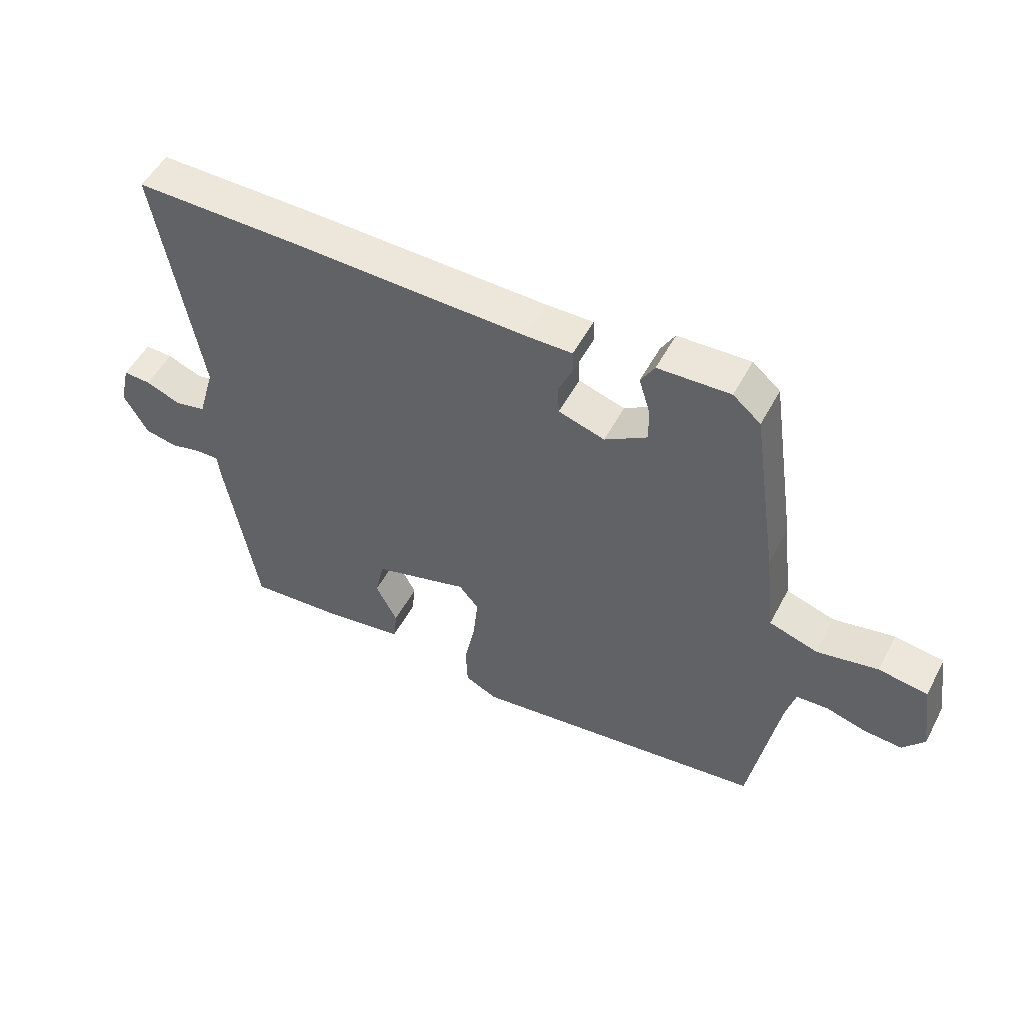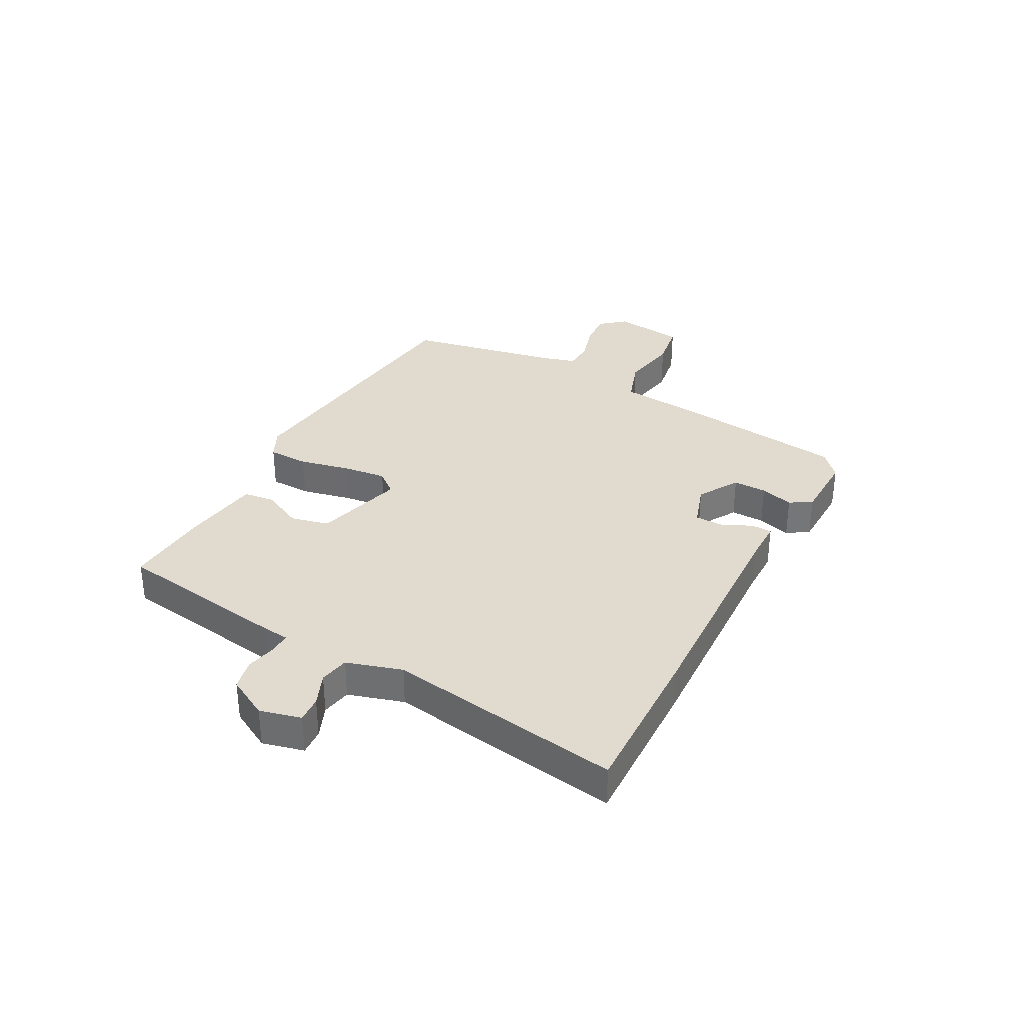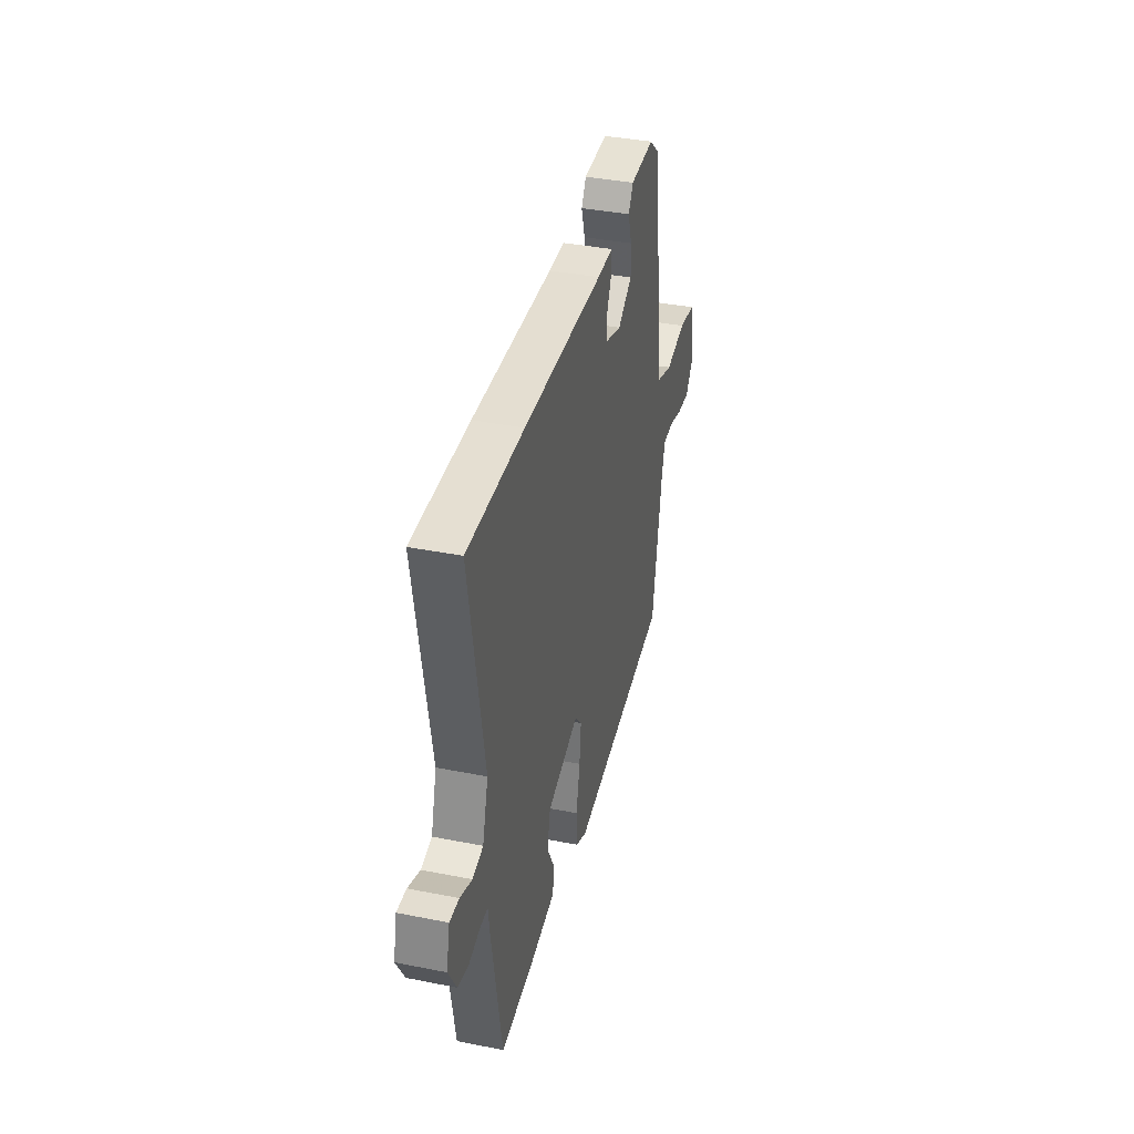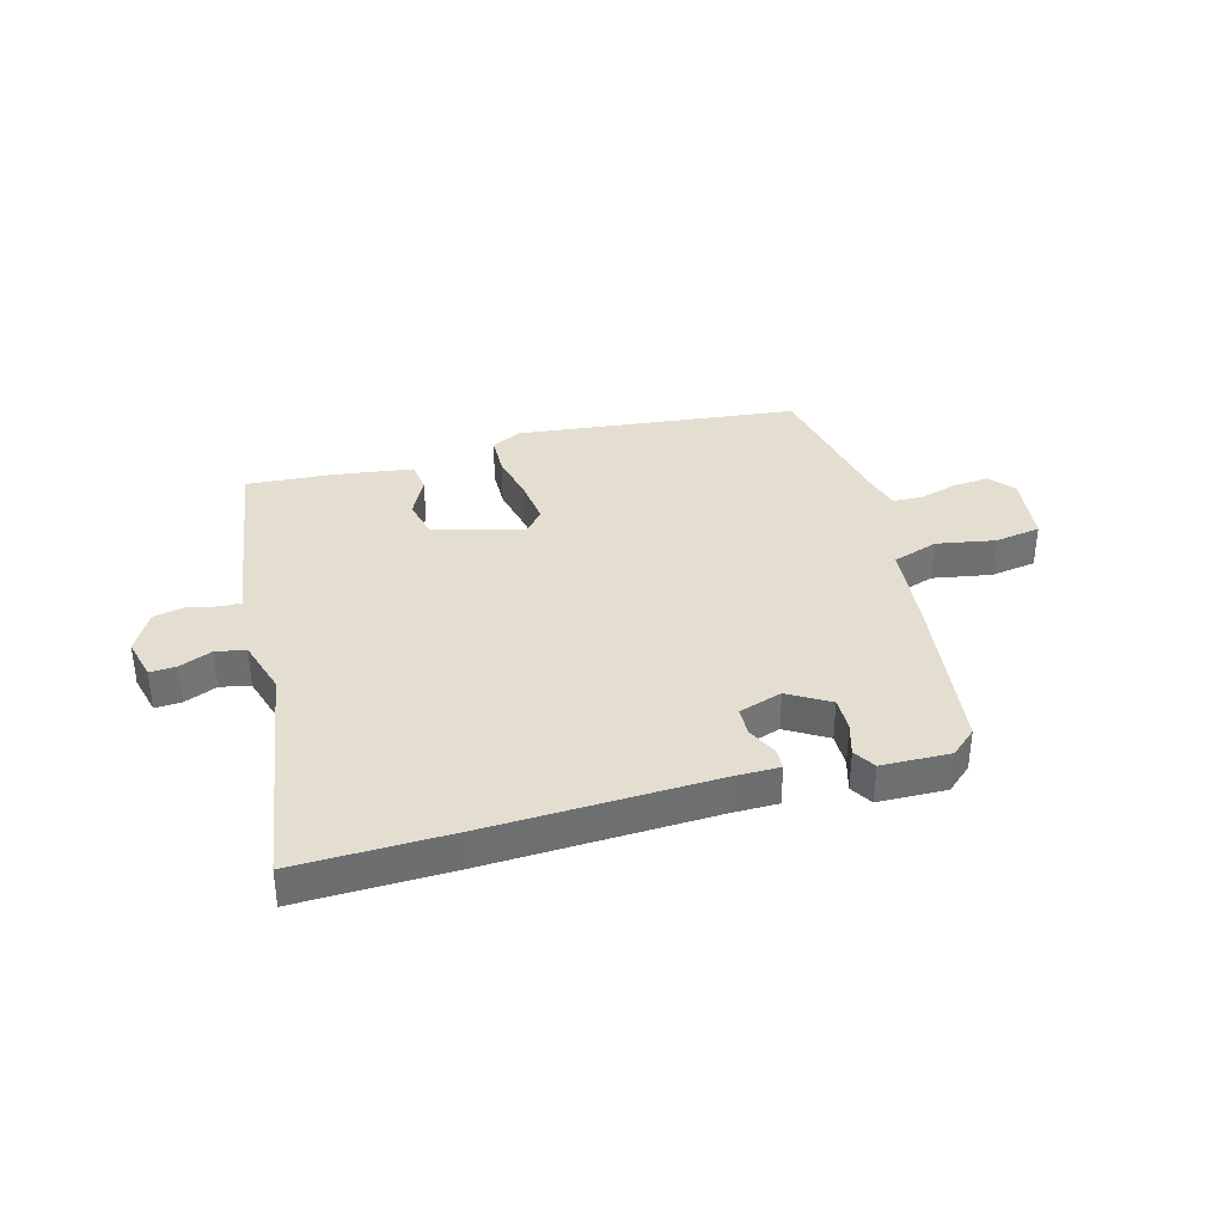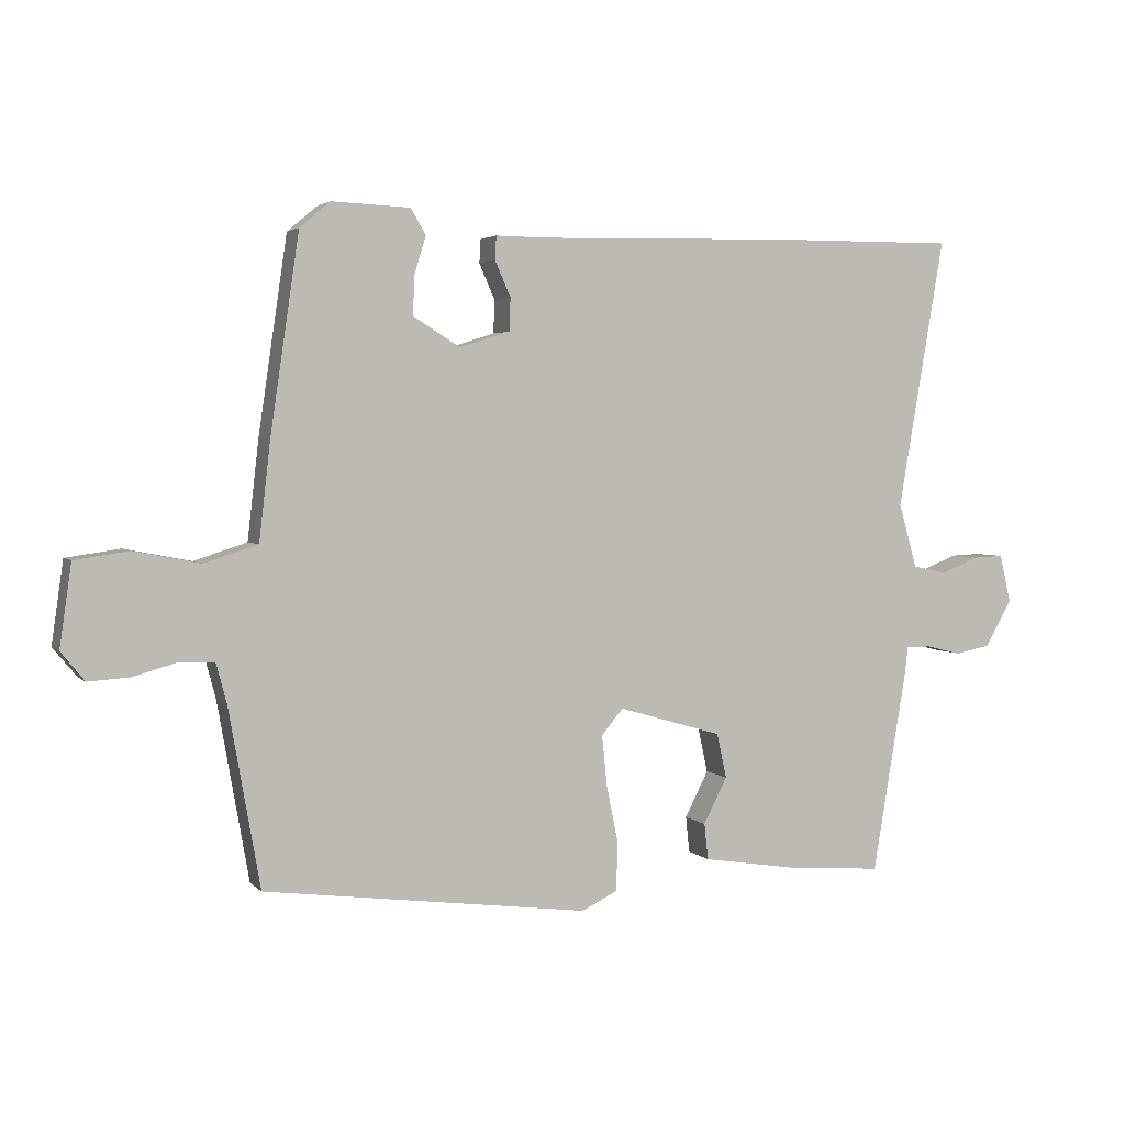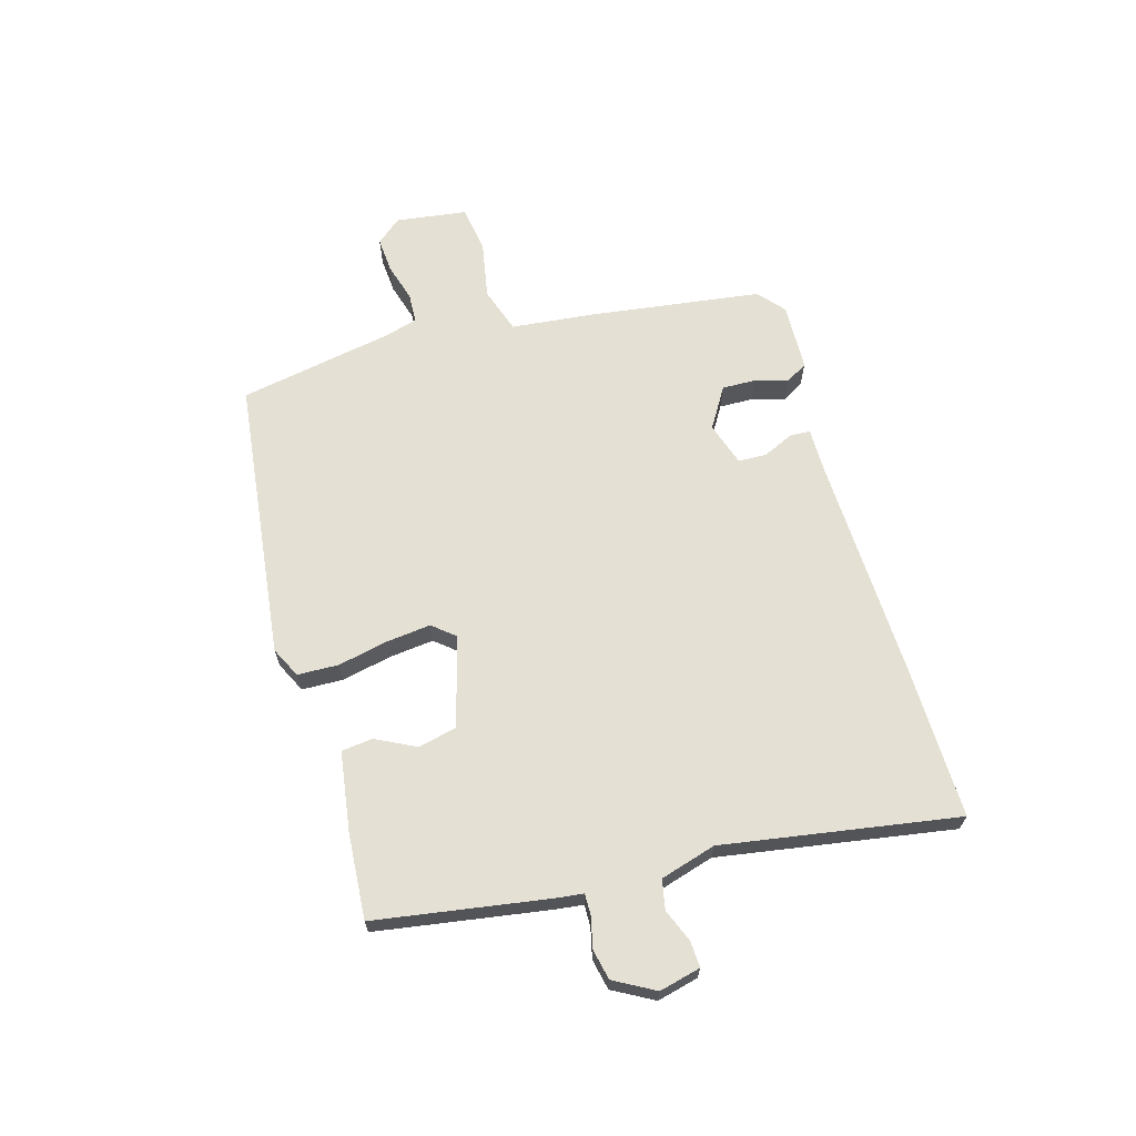
<metadata>
{"format":"obj","ext":"obj","renderer":"f3d","projection":"perspective","resolution":1024,"background":"white","views":[{"elev":52.0,"azim":27.4,"up":"+Z"},{"elev":33.6,"azim":-62.7,"up":"+Y"},{"elev":37.7,"azim":-75.8,"up":"+Z"},{"elev":35.9,"azim":-16.3,"up":"+Y"},{"elev":3.1,"azim":158.9,"up":"+Z"},{"elev":65.8,"azim":-106.6,"up":"+Y"}]}
</metadata>
<code>
v -0.61 0.07 0.501
v -0.335 0.07 0.499
v 0.059 0.07 0.49
v 0.136 0.07 0.491
v 0.138 0.07 0.455
v 0.114 0.07 0.401
v 0.116 0.07 0.351
v 0.193 0.07 0.327
v 0.264 0.07 0.371
v 0.262 0.07 0.43
v 0.244 0.07 0.488
v 0.267 0.07 0.527
v 0.387 0.07 0.532
v 0.433 0.07 0.493
v 0.477 0.07 0.193
v 0.494 0.07 0.044
v 0.575 0.07 0.018
v 0.677 0.07 0.038
v 0.759 0.07 0.026
v 0.777 0.07 -0.099
v 0.741 0.07 -0.143
v 0.678 0.07 -0.139
v 0.611 0.07 -0.12
v 0.558 0.07 -0.123
v 0.542 0.07 -0.183
v 0.494 0.07 -0.454
v -0.001 0.07 -0.518
v -0.055 0.07 -0.492
v -0.058 0.07 -0.42
v -0.04 0.07 -0.331
v -0.032 0.07 -0.253
v -0.065 0.07 -0.214
v -0.223 0.07 -0.26
v -0.238 0.07 -0.328
v -0.202 0.07 -0.398
v -0.208 0.07 -0.453
v -0.348 0.07 -0.475
v -0.498 0.07 -0.487
v -0.549 0.07 -0.183
v -0.555 0.07 -0.136
v -0.593 0.07 -0.137
v -0.646 0.07 -0.15
v -0.7 0.07 -0.139
v -0.74 0.07 -0.068
v -0.723 0.07 0.005
v -0.677 0.07 0.003
v -0.619 0.07 -0.02
v -0.567 0.07 -0.009
v -0.539 0.07 0.089
v -0.61 0 0.501
v -0.335 0 0.499
v 0.059 0 0.49
v 0.136 0 0.491
v 0.138 0 0.455
v 0.114 0 0.401
v 0.116 0 0.351
v 0.193 0 0.327
v 0.264 0 0.371
v 0.262 0 0.43
v 0.244 0 0.488
v 0.267 0 0.527
v 0.387 0 0.532
v 0.433 0 0.493
v 0.477 0 0.193
v 0.494 0 0.044
v 0.575 0 0.018
v 0.677 0 0.038
v 0.759 0 0.026
v 0.777 0 -0.099
v 0.741 0 -0.143
v 0.678 0 -0.139
v 0.611 0 -0.12
v 0.558 0 -0.123
v 0.542 0 -0.183
v 0.494 0 -0.454
v -0.001 0 -0.518
v -0.055 0 -0.492
v -0.058 0 -0.42
v -0.04 0 -0.331
v -0.032 0 -0.253
v -0.065 0 -0.214
v -0.223 0 -0.26
v -0.238 0 -0.328
v -0.202 0 -0.398
v -0.208 0 -0.453
v -0.348 0 -0.475
v -0.498 0 -0.487
v -0.549 0 -0.183
v -0.555 0 -0.136
v -0.593 0 -0.137
v -0.646 0 -0.15
v -0.7 0 -0.139
v -0.74 0 -0.068
v -0.723 0 0.005
v -0.677 0 0.003
v -0.619 0 -0.02
v -0.567 0 -0.009
v -0.539 0 0.089
f 44 45 46 47
f 44 47 48
f 41 42 43 44
f 40 41 44 48
f 39 40 48 49
f 37 38 39 49
f 34 35 36 37
f 33 34 37 49
f 27 28 29 30
f 25 26 27 30
f 24 25 30 31
f 20 21 22 23
f 20 23 24
f 17 18 19 20
f 16 17 20 24
f 13 14 15 16
f 11 12 13 16
f 10 11 16 24
f 9 10 24
f 8 9 24 31
f 3 4 5 6
f 3 6 7
f 2 3 7
f 1 2 7
f 32 33 49 1
f 8 31 32
f 1 7 8 32
f 96 95 94 93
f 97 96 93
f 93 92 91 90
f 97 93 90 89
f 98 97 89 88
f 98 88 87 86
f 86 85 84 83
f 98 86 83 82
f 79 78 77 76
f 79 76 75 74
f 80 79 74 73
f 72 71 70 69
f 73 72 69
f 69 68 67 66
f 73 69 66 65
f 65 64 63 62
f 65 62 61 60
f 73 65 60 59
f 73 59 58
f 80 73 58 57
f 55 54 53 52
f 56 55 52
f 56 52 51
f 56 51 50
f 50 98 82 81
f 81 80 57
f 81 57 56 50
f 1 50 51 2
f 2 51 52 3
f 3 52 53 4
f 4 53 54 5
f 5 54 55 6
f 6 55 56 7
f 7 56 57 8
f 8 57 58 9
f 9 58 59 10
f 10 59 60 11
f 11 60 61 12
f 12 61 62 13
f 13 62 63 14
f 14 63 64 15
f 15 64 65 16
f 16 65 66 17
f 17 66 67 18
f 18 67 68 19
f 19 68 69 20
f 20 69 70 21
f 21 70 71 22
f 22 71 72 23
f 23 72 73 24
f 24 73 74 25
f 25 74 75 26
f 26 75 76 27
f 27 76 77 28
f 28 77 78 29
f 29 78 79 30
f 30 79 80 31
f 31 80 81 32
f 32 81 82 33
f 33 82 83 34
f 34 83 84 35
f 35 84 85 36
f 36 85 86 37
f 37 86 87 38
f 38 87 88 39
f 39 88 89 40
f 40 89 90 41
f 41 90 91 42
f 42 91 92 43
f 43 92 93 44
f 44 93 94 45
f 45 94 95 46
f 46 95 96 47
f 47 96 97 48
f 48 97 98 49
f 49 98 50 1

</code>
